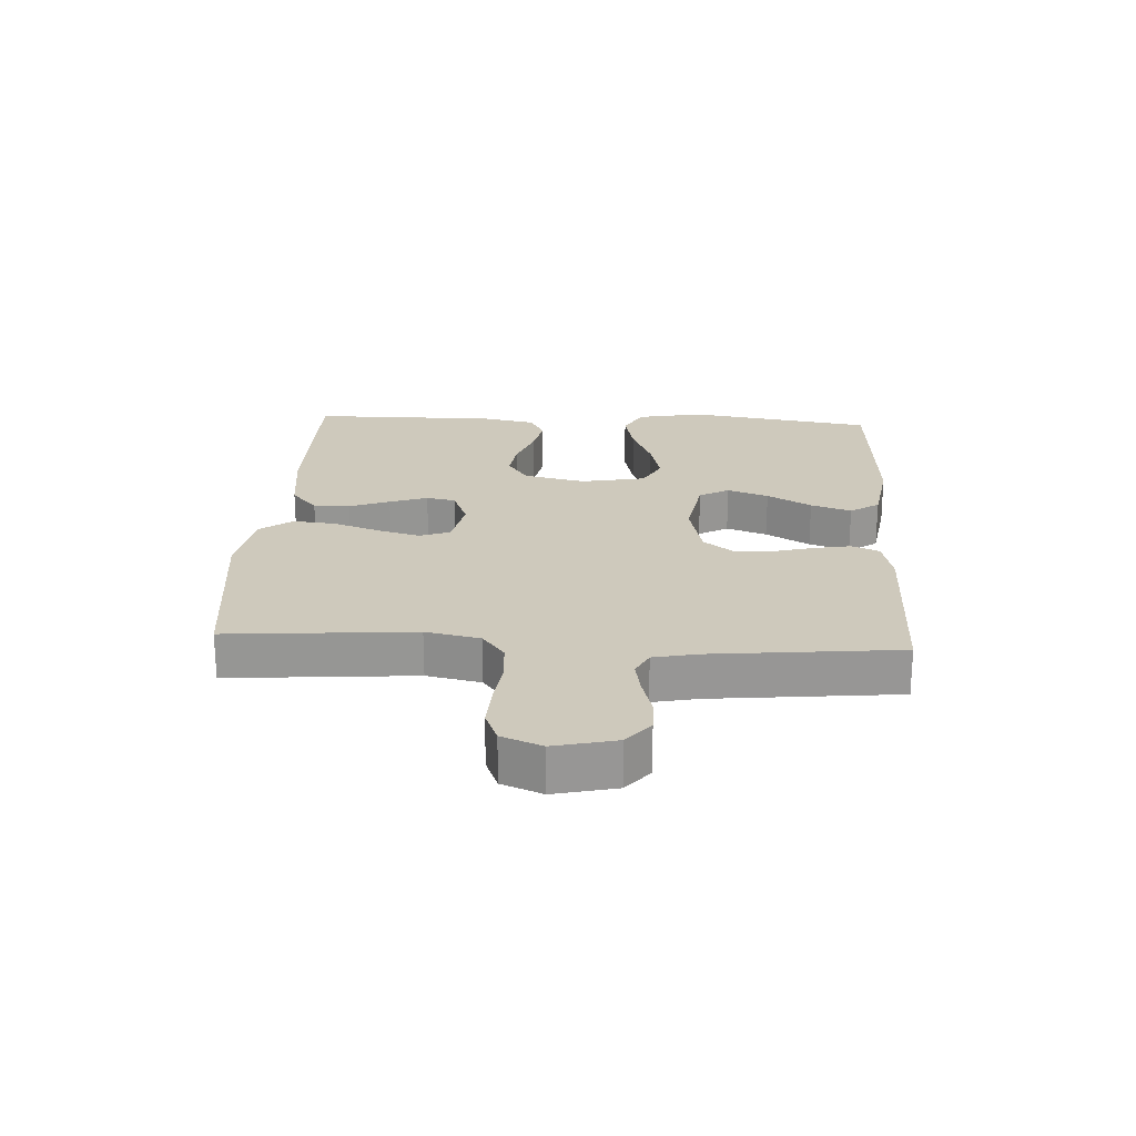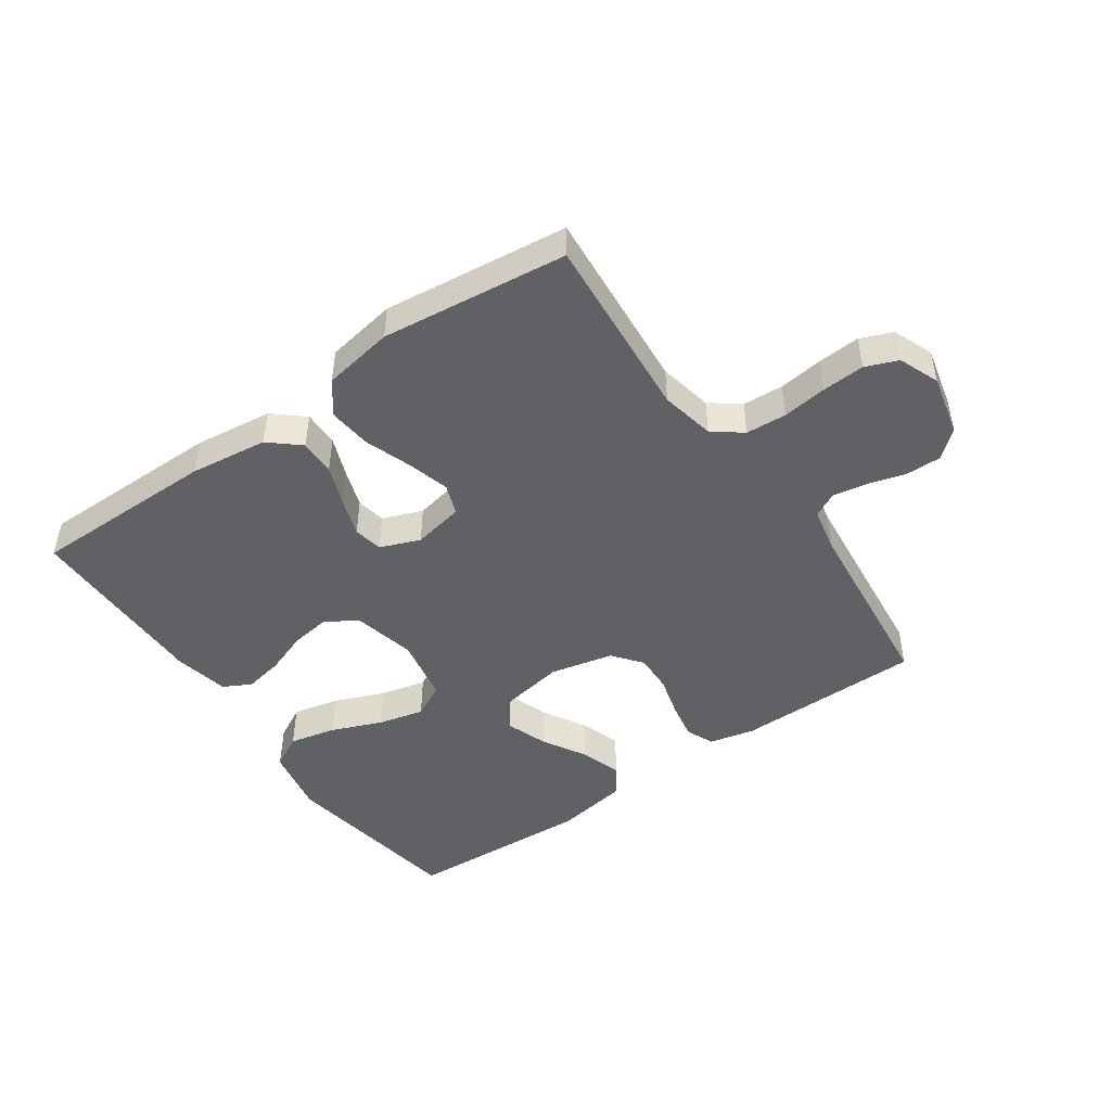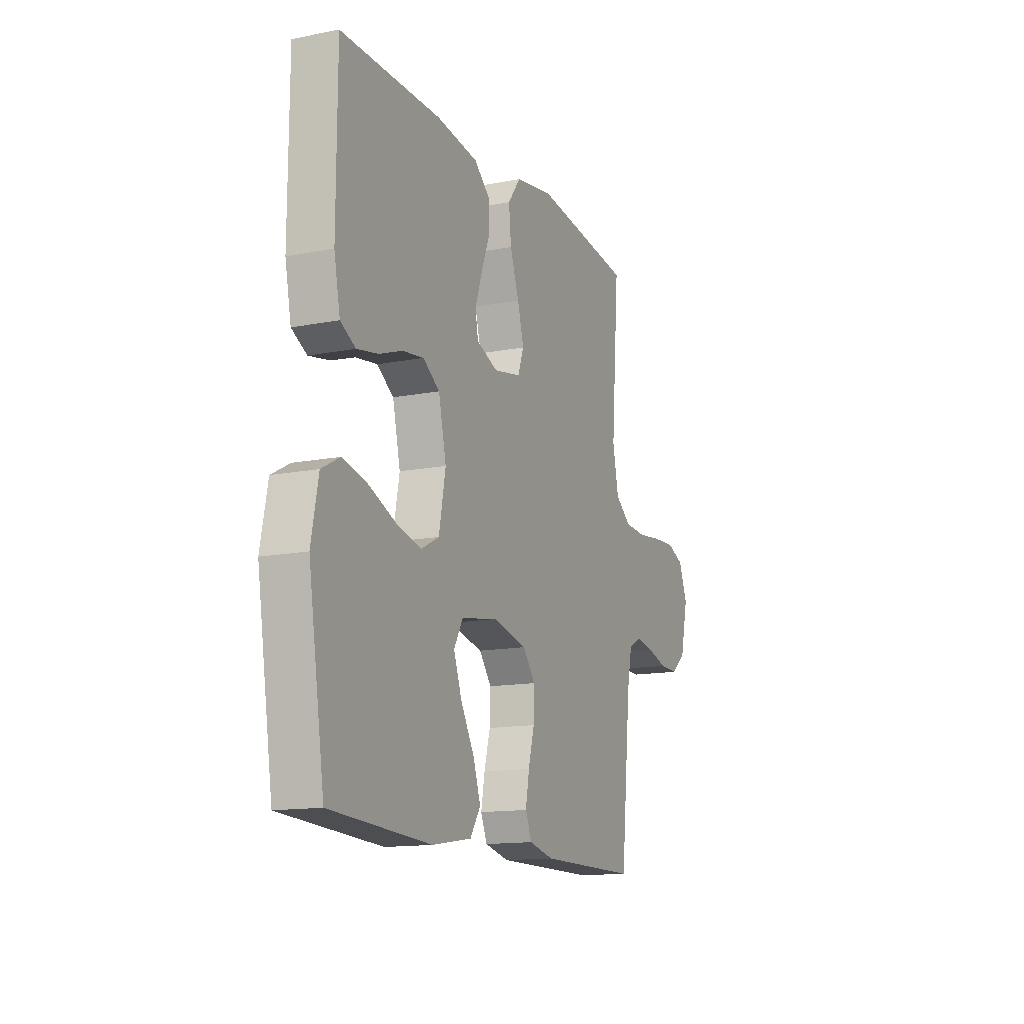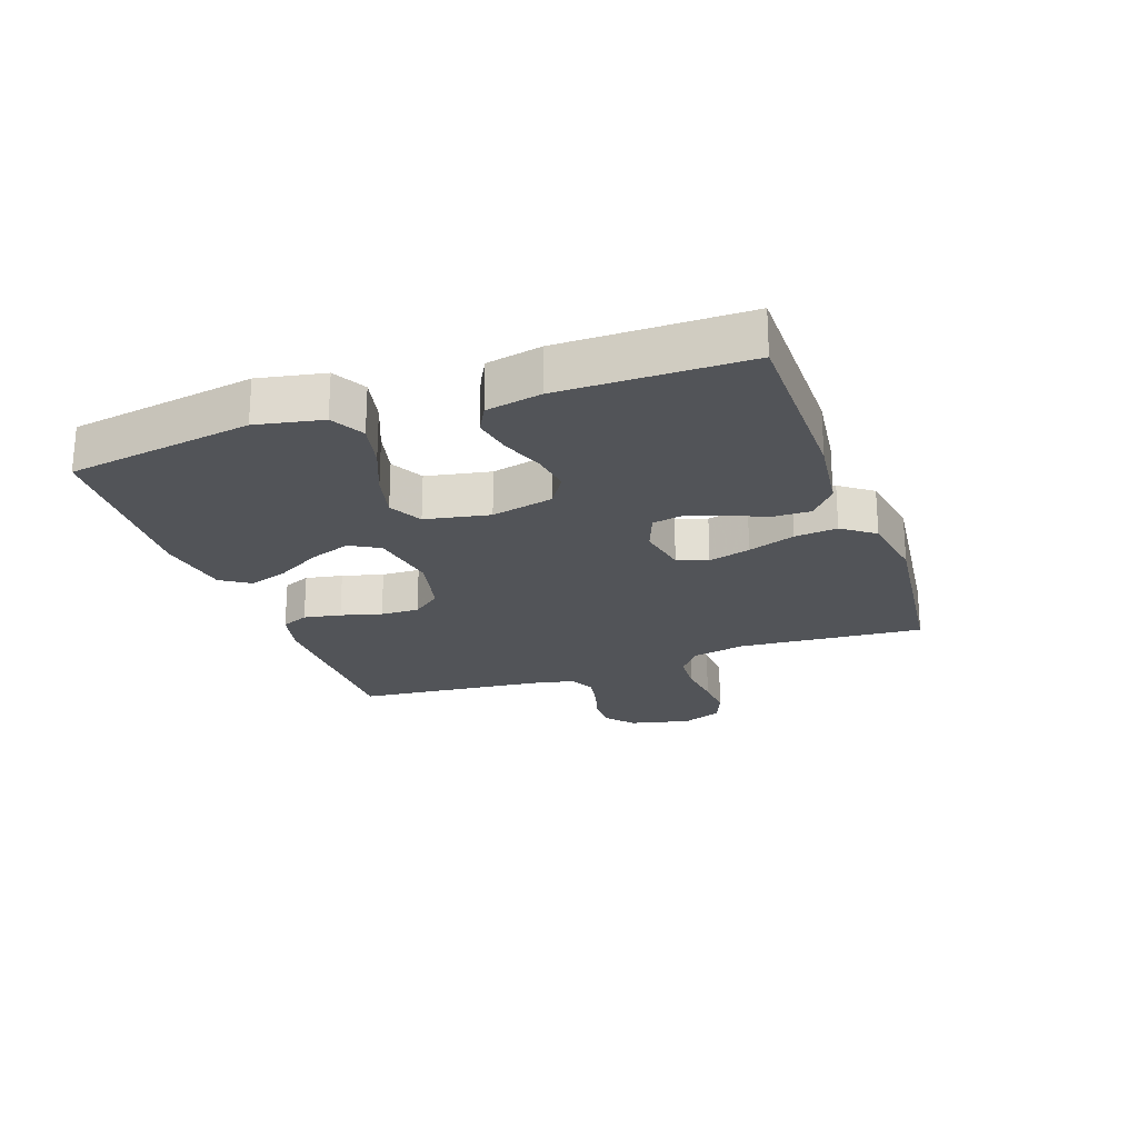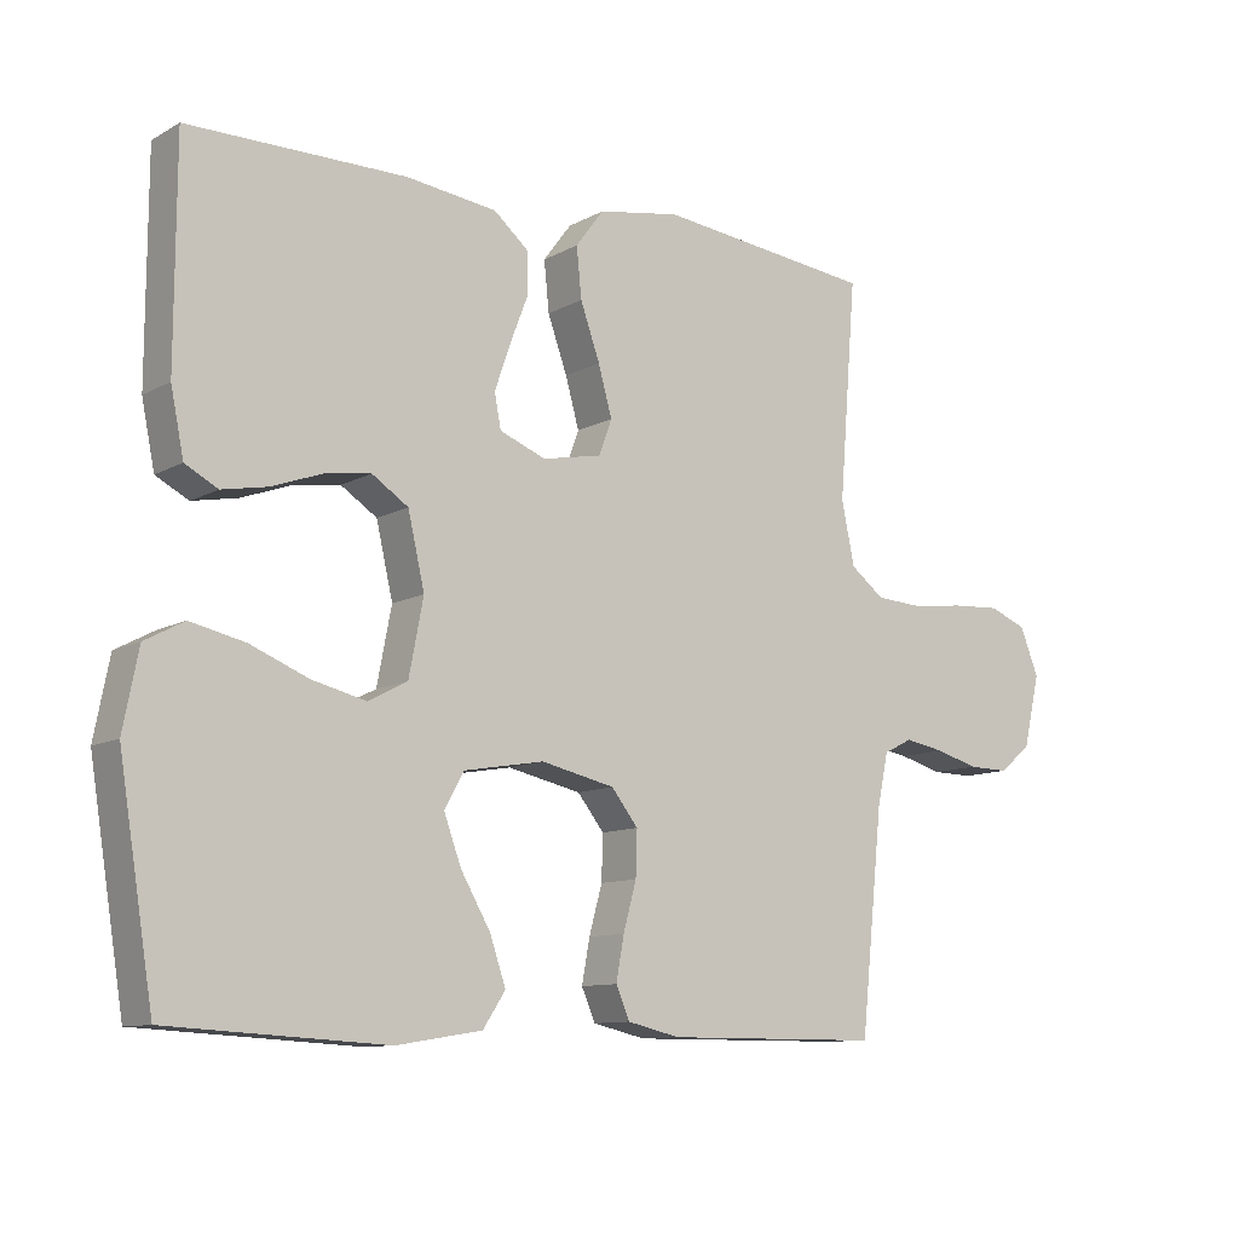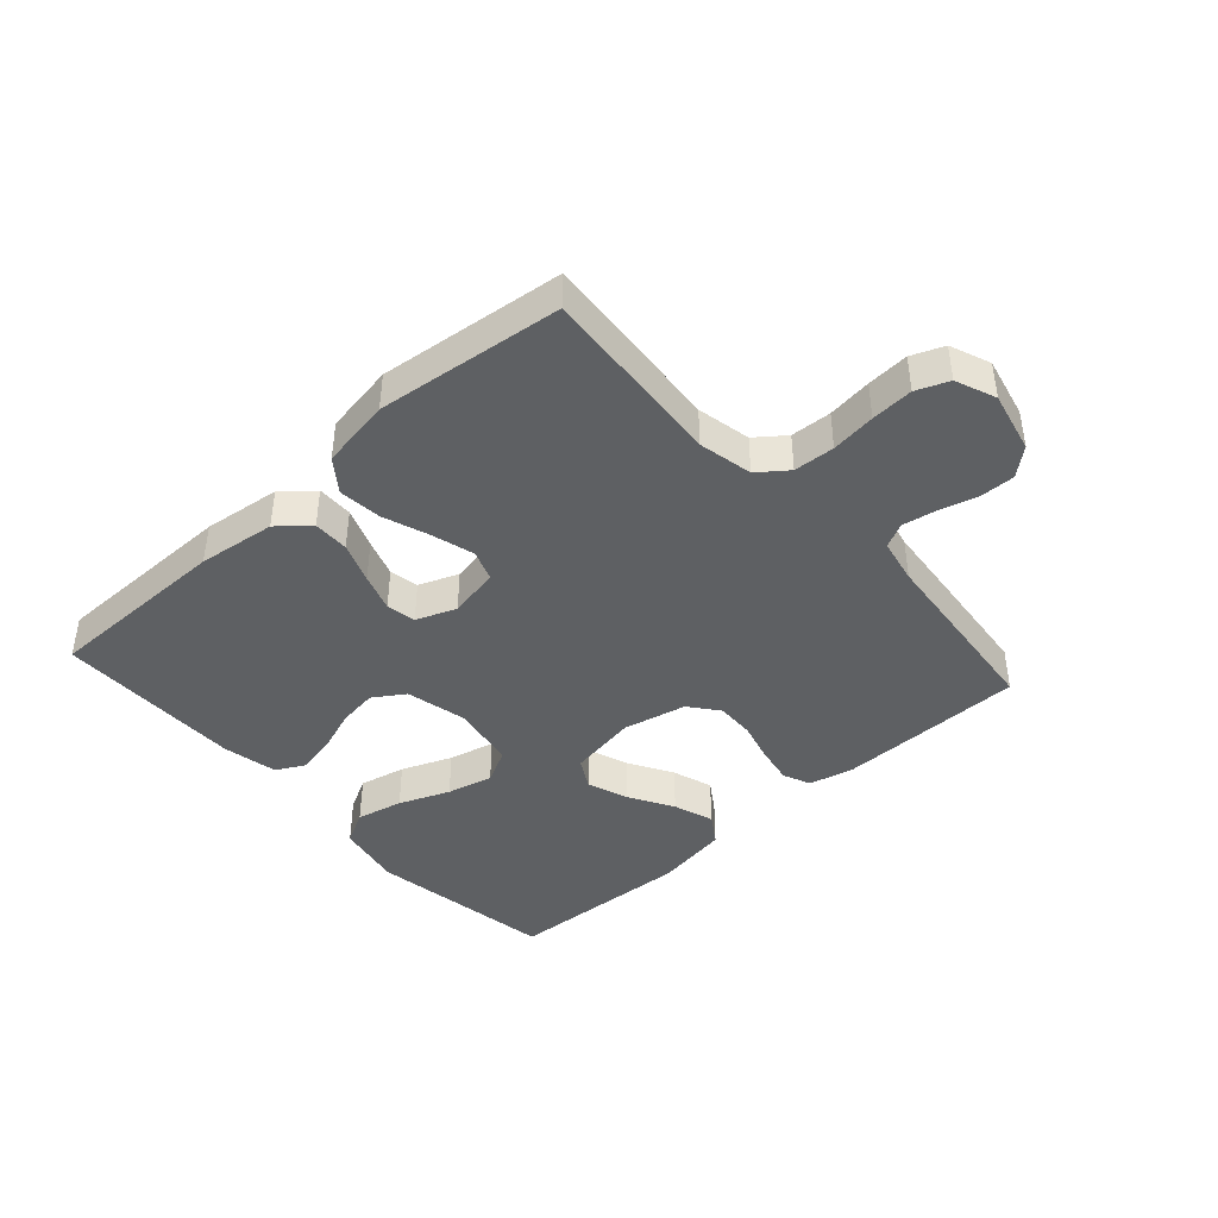
<metadata>
{"format":"obj","ext":"obj","renderer":"f3d","projection":"perspective","resolution":1024,"background":"white","views":[{"elev":22.4,"azim":93.1,"up":"+Y"},{"elev":-47.4,"azim":34.9,"up":"+Y"},{"elev":-14.0,"azim":-66.5,"up":"+Z"},{"elev":-22.8,"azim":-70.5,"up":"+Y"},{"elev":-10.4,"azim":-36.5,"up":"+Z"},{"elev":-42.5,"azim":42.0,"up":"+Y"}]}
</metadata>
<code>
v 0.5 0.07 -0.5
v 0.2 0.07 -0.501
v 0.127 0.07 -0.484
v 0.108 0.07 -0.44
v 0.119 0.07 -0.38
v 0.137 0.07 -0.314
v 0.139 0.07 -0.252
v 0.102 0.07 -0.205
v 0 0.07 -0.182
v -0.111 0.07 -0.201
v -0.138 0.07 -0.249
v -0.114 0.07 -0.315
v -0.073 0.07 -0.386
v -0.051 0.07 -0.451
v -0.082 0.07 -0.498
v -0.2 0.07 -0.517
v -0.5 0.07 -0.5
v -0.548 0.07 -0.2
v -0.527 0.07 -0.093
v -0.473 0.07 -0.064
v -0.398 0.07 -0.081
v -0.317 0.07 -0.114
v -0.243 0.07 -0.132
v -0.189 0.07 -0.104
v -0.169 0.07 0
v -0.192 0.07 0.1
v -0.242 0.07 0.133
v -0.306 0.07 0.124
v -0.375 0.07 0.099
v -0.438 0.07 0.087
v -0.483 0.07 0.111
v -0.501 0.07 0.2
v -0.5 0.07 0.5
v -0.2 0.07 0.5
v -0.075 0.07 0.484
v -0.026 0.07 0.442
v -0.027 0.07 0.384
v -0.052 0.07 0.319
v -0.073 0.07 0.258
v -0.064 0.07 0.211
v 0 0.07 0.186
v 0.082 0.07 0.202
v 0.1 0.07 0.251
v 0.081 0.07 0.319
v 0.054 0.07 0.395
v 0.047 0.07 0.464
v 0.086 0.07 0.516
v 0.2 0.07 0.535
v 0.5 0.07 0.5
v 0.476 0.07 0.2
v 0.494 0.07 0.113
v 0.541 0.07 0.077
v 0.607 0.07 0.073
v 0.679 0.07 0.082
v 0.747 0.07 0.086
v 0.799 0.07 0.065
v 0.825 0.07 0
v 0.802 0.07 -0.099
v 0.758 0.07 -0.136
v 0.701 0.07 -0.135
v 0.641 0.07 -0.118
v 0.586 0.07 -0.108
v 0.546 0.07 -0.128
v 0.531 0.07 -0.2
v 0.5 0 -0.5
v 0.2 0 -0.501
v 0.127 0 -0.484
v 0.108 0 -0.44
v 0.119 0 -0.38
v 0.137 0 -0.314
v 0.139 0 -0.252
v 0.102 0 -0.205
v 0 0 -0.182
v -0.111 0 -0.201
v -0.138 0 -0.249
v -0.114 0 -0.315
v -0.073 0 -0.386
v -0.051 0 -0.451
v -0.082 0 -0.498
v -0.2 0 -0.517
v -0.5 0 -0.5
v -0.548 0 -0.2
v -0.527 0 -0.093
v -0.473 0 -0.064
v -0.398 0 -0.081
v -0.317 0 -0.114
v -0.243 0 -0.132
v -0.189 0 -0.104
v -0.169 0 0
v -0.192 0 0.1
v -0.242 0 0.133
v -0.306 0 0.124
v -0.375 0 0.099
v -0.438 0 0.087
v -0.483 0 0.111
v -0.501 0 0.2
v -0.5 0 0.5
v -0.2 0 0.5
v -0.075 0 0.484
v -0.026 0 0.442
v -0.027 0 0.384
v -0.052 0 0.319
v -0.073 0 0.258
v -0.064 0 0.211
v 0 0 0.186
v 0.082 0 0.202
v 0.1 0 0.251
v 0.081 0 0.319
v 0.054 0 0.395
v 0.047 0 0.464
v 0.086 0 0.516
v 0.2 0 0.535
v 0.5 0 0.5
v 0.476 0 0.2
v 0.494 0 0.113
v 0.541 0 0.077
v 0.607 0 0.073
v 0.679 0 0.082
v 0.747 0 0.086
v 0.799 0 0.065
v 0.825 0 0
v 0.802 0 -0.099
v 0.758 0 -0.136
v 0.701 0 -0.135
v 0.641 0 -0.118
v 0.586 0 -0.108
v 0.546 0 -0.128
v 0.531 0 -0.2
f 59 60 61
f 58 59 61
f 57 58 61
f 56 57 61
f 55 56 61
f 54 55 61
f 53 54 61
f 52 53 61 62
f 51 52 62 63
f 48 49 50
f 47 48 50
f 46 47 50
f 45 46 50
f 44 45 50
f 43 44 50 51
f 51 63 64
f 43 51 64
f 42 43 64
f 36 37 38
f 35 36 38
f 34 35 38
f 33 34 38
f 32 33 38
f 31 32 38
f 30 31 38
f 29 30 38
f 28 29 38
f 27 28 38 39
f 26 27 39 40
f 20 21 22
f 19 20 22
f 18 19 22
f 17 18 22
f 16 17 22
f 15 16 22
f 14 15 22
f 13 14 22
f 12 13 22
f 11 12 22 23
f 10 11 23 24
f 4 5 6
f 3 4 6
f 2 3 6
f 1 2 6
f 64 1 6
f 64 6 7
f 64 7 8
f 42 64 8
f 41 42 8
f 41 8 9
f 40 41 9
f 26 40 9
f 25 26 9
f 9 10 24 25
f 125 124 123
f 125 123 122
f 125 122 121
f 125 121 120
f 125 120 119
f 125 119 118
f 125 118 117
f 126 125 117 116
f 127 126 116 115
f 114 113 112
f 114 112 111
f 114 111 110
f 114 110 109
f 114 109 108
f 115 114 108 107
f 128 127 115
f 128 115 107
f 128 107 106
f 102 101 100
f 102 100 99
f 102 99 98
f 102 98 97
f 102 97 96
f 102 96 95
f 102 95 94
f 102 94 93
f 102 93 92
f 103 102 92 91
f 104 103 91 90
f 86 85 84
f 86 84 83
f 86 83 82
f 86 82 81
f 86 81 80
f 86 80 79
f 86 79 78
f 86 78 77
f 86 77 76
f 87 86 76 75
f 88 87 75 74
f 70 69 68
f 70 68 67
f 70 67 66
f 70 66 65
f 70 65 128
f 71 70 128
f 72 71 128
f 72 128 106
f 72 106 105
f 73 72 105
f 73 105 104
f 73 104 90
f 73 90 89
f 89 88 74 73
f 1 65 66 2
f 2 66 67 3
f 3 67 68 4
f 4 68 69 5
f 5 69 70 6
f 6 70 71 7
f 7 71 72 8
f 8 72 73 9
f 9 73 74 10
f 10 74 75 11
f 11 75 76 12
f 12 76 77 13
f 13 77 78 14
f 14 78 79 15
f 15 79 80 16
f 16 80 81 17
f 17 81 82 18
f 18 82 83 19
f 19 83 84 20
f 20 84 85 21
f 21 85 86 22
f 22 86 87 23
f 23 87 88 24
f 24 88 89 25
f 25 89 90 26
f 26 90 91 27
f 27 91 92 28
f 28 92 93 29
f 29 93 94 30
f 30 94 95 31
f 31 95 96 32
f 32 96 97 33
f 33 97 98 34
f 34 98 99 35
f 35 99 100 36
f 36 100 101 37
f 37 101 102 38
f 38 102 103 39
f 39 103 104 40
f 40 104 105 41
f 41 105 106 42
f 42 106 107 43
f 43 107 108 44
f 44 108 109 45
f 45 109 110 46
f 46 110 111 47
f 47 111 112 48
f 48 112 113 49
f 49 113 114 50
f 50 114 115 51
f 51 115 116 52
f 52 116 117 53
f 53 117 118 54
f 54 118 119 55
f 55 119 120 56
f 56 120 121 57
f 57 121 122 58
f 58 122 123 59
f 59 123 124 60
f 60 124 125 61
f 61 125 126 62
f 62 126 127 63
f 63 127 128 64
f 64 128 65 1

</code>
